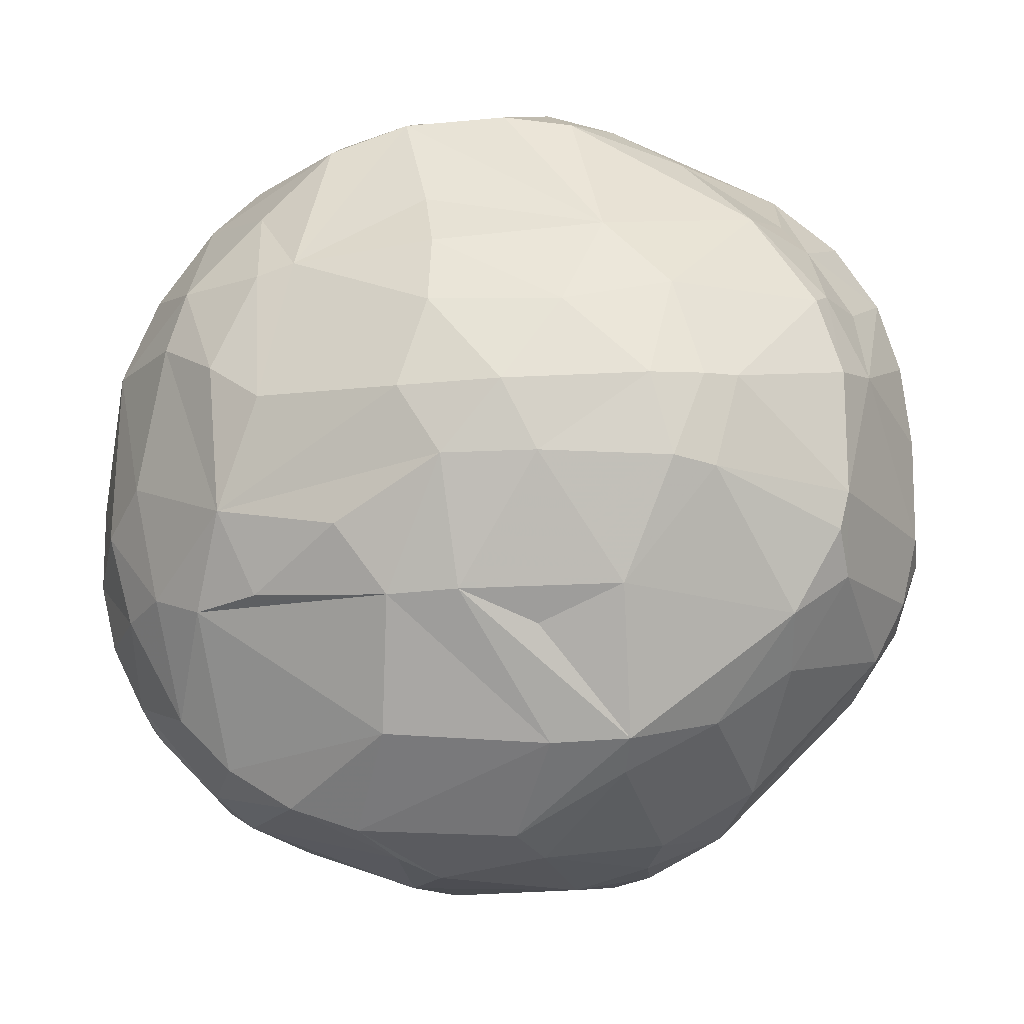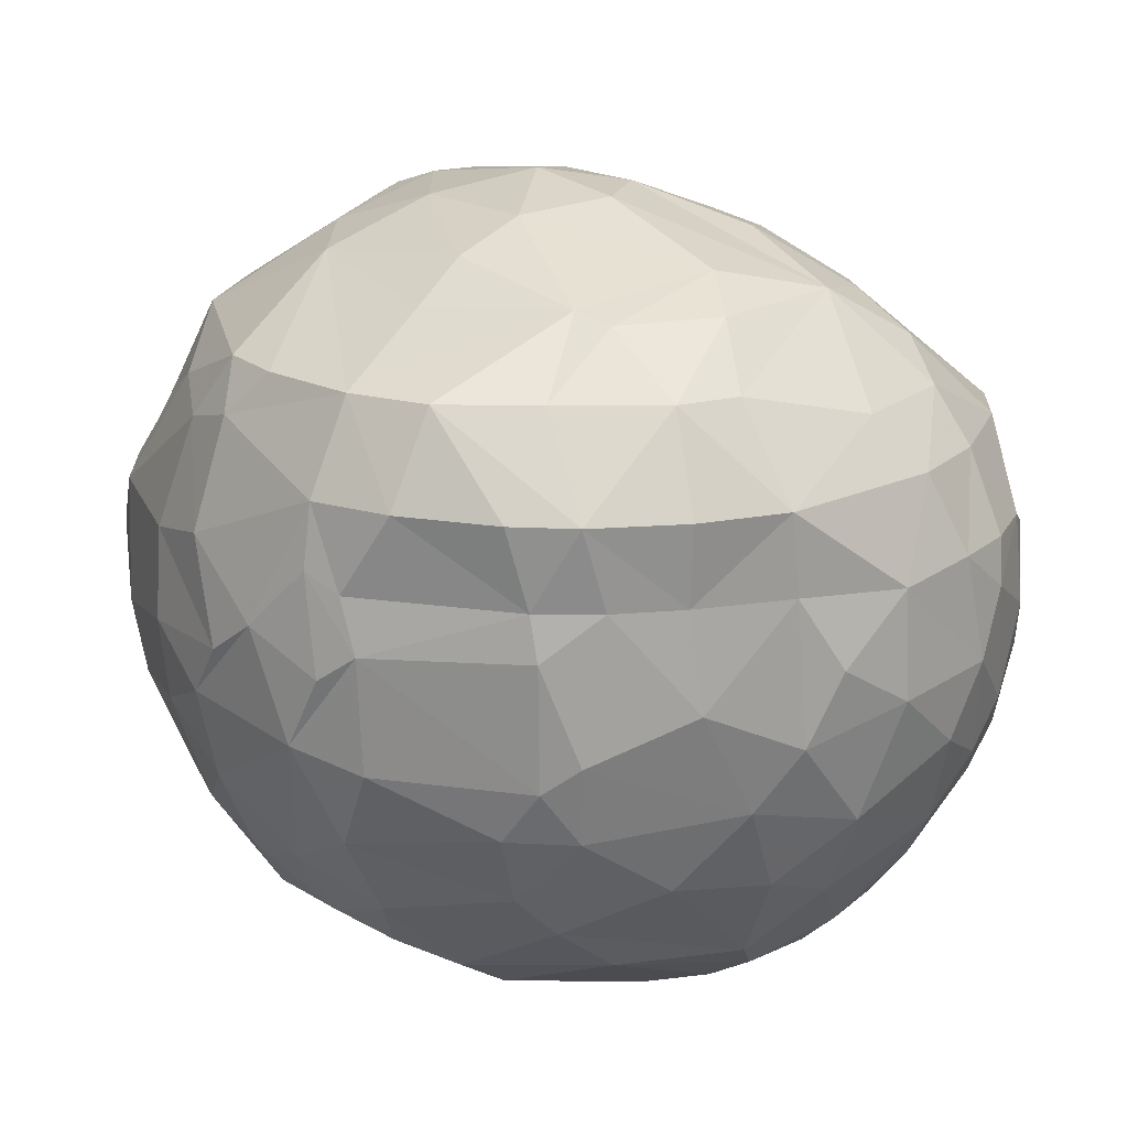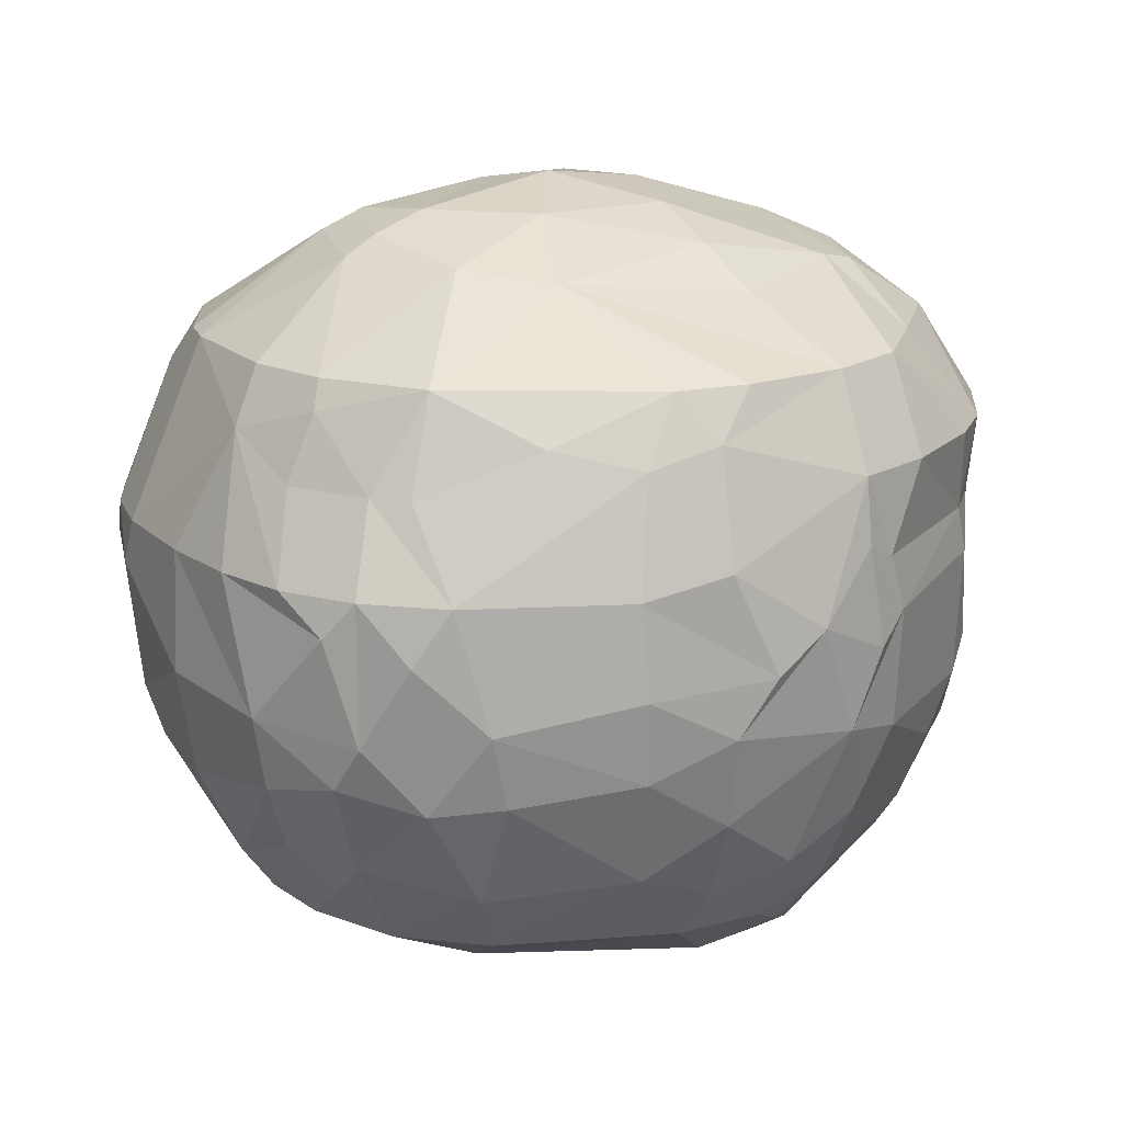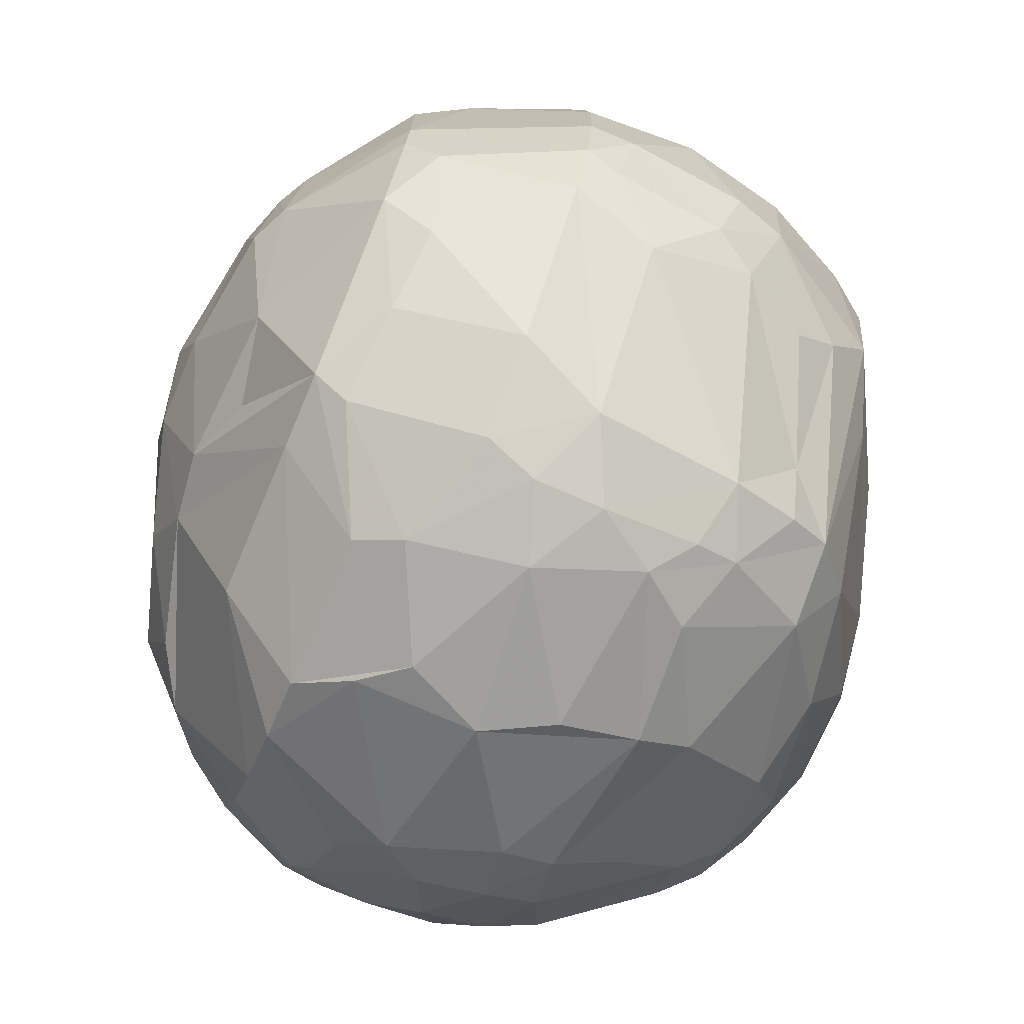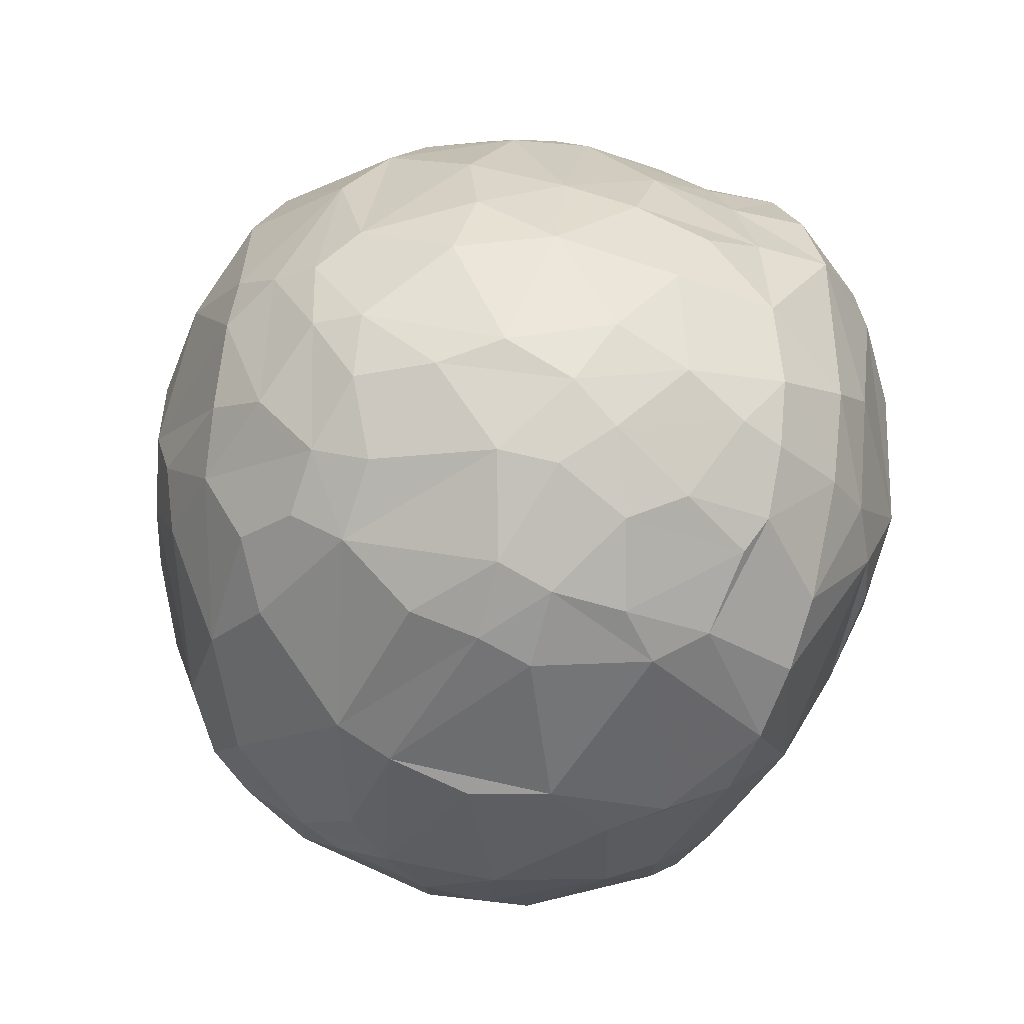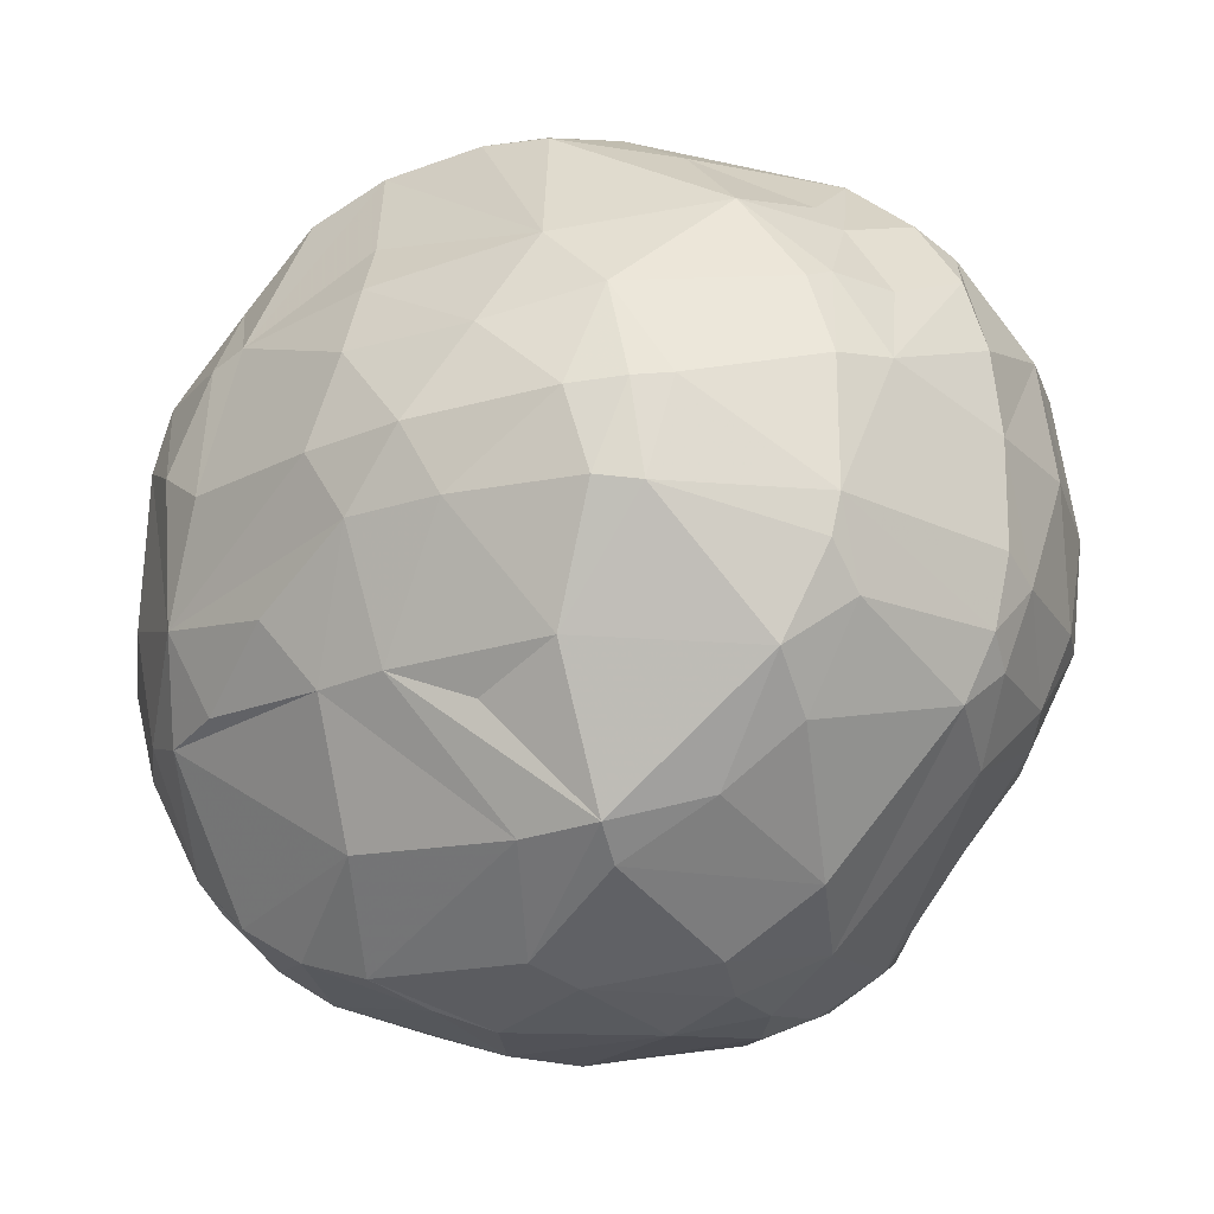
<metadata>
{"format":"obj","ext":"obj","renderer":"f3d","projection":"perspective","resolution":1024,"background":"white","views":[{"elev":-16.7,"azim":4.9,"up":"+Y"},{"elev":19.1,"azim":-133.3,"up":"+Z"},{"elev":17.8,"azim":149.4,"up":"+Z"},{"elev":-73.8,"azim":67.2,"up":"+Y"},{"elev":-36.1,"azim":-114.7,"up":"+Y"},{"elev":-22.7,"azim":28.5,"up":"+Y"}]}
</metadata>
<code>
v 92.54 196.7 358.5
v 92.67 193 358.8
v 92.71 196.8 362.1
v 92.8 193.8 362.4
v 92.86 194.2 356.4
v 92.96 199.2 360
v 92.99 191.8 360.9
v 93.33 191.6 362.4
v 93.5 197.7 354.6
v 93.52 200.2 357.6
v 93.6 192.1 355.2
v 93.68 194.8 365.1
v 93.69 190.8 356.7
v 93.77 200.4 362.4
v 93.83 200.7 365.1
v 94.17 193.4 353.1
v 94.18 189.2 359.4
v 94.39 189.4 362.4
v 94.52 191.8 365.1
v 94.61 201.3 355.5
v 94.77 189.6 355.2
v 94.89 203.2 359.1
v 94.95 196 366.9
v 94.97 197.4 351.6
v 94.99 188.4 357.6
v 95.02 188.4 361.8
v 95.05 203.6 365.1
v 95.12 199.8 352.5
v 95.29 203.4 362.4
v 95.4 190 353.4
v 95.48 192.8 351.3
v 95.79 192.1 366.9
v 96.05 200.6 368.1
v 96.41 188.3 365.1
v 96.45 202.8 352.8
v 96.64 205.5 362.4
v 96.65 194.9 349.2
v 96.69 202.7 368.1
v 96.9 206.2 365.1
v 96.92 186.3 358.5
v 96.99 186.4 361.5
v 97 206.1 357.6
v 97.08 198.8 349.2
v 97.18 192.8 349.2
v 97.24 186.6 356.1
v 97.34 187.2 354.3
v 97.44 205.7 354.9
v 97.47 191.4 368.1
v 97.86 207.1 360.9
v 97.9 190.3 350.1
v 97.91 195.1 348
v 97.99 199.3 369.9
v 97.99 206.9 356.7
v 97.99 197.6 348
v 98.03 185.5 360
v 98.11 186.6 365.1
v 98.19 207.1 362.4
v 98.39 194.3 369.9
v 98.58 207.7 365.1
v 99.03 191 348.6
v 99.18 202.6 349.2
v 99.24 205.4 368.1
v 99.28 207.3 354.9
v 99.33 204.9 351
v 99.45 185.2 356.4
v 99.47 185.8 354.6
v 99.48 197.9 347.1
v 99.49 202.5 369.9
v 99.6 191.6 369.3
v 99.7 206.4 352.5
v 99.79 197.9 370.8
v 99.91 188.5 350.1
v 100.1 186.5 352.5
v 100.1 193.2 347.1
v 100.2 185.3 365.1
v 100.7 189.5 348.6
v 100.8 202.8 370.2
v 101.4 199 346.5
v 101.4 197.1 346.2
v 101.6 209.4 365.1
v 101.6 207.8 368.1
v 102.2 194.1 346.2
v 102.5 193.4 371.1
v 102.5 184.5 365.1
v 102.5 210 360.6
v 102.6 209.8 356.7
v 102.9 189.8 347.7
v 103.2 210.1 362.4
v 103.3 203.5 347.4
v 103.4 205.3 348.6
v 103.5 192.2 346.5
v 103.6 183.8 363.3
v 103.7 183.4 359.1
v 103.7 210.6 359.7
v 103.7 187.2 368.1
v 103.9 209.5 354
v 104 208.1 351.3
v 104.1 187.9 348.9
v 104.1 191.2 370.5
v 104.2 208.7 368.1
v 104.2 210.2 365.1
v 104.3 210.5 363
v 104.6 197.7 372.3
v 104.9 206.9 349.5
v 104.9 183.5 356.7
v 104.9 210.8 357.3
v 105 183.4 361.8
v 105.2 184.3 354
v 105.2 205.2 369.9
v 105.3 185.2 352.2
v 105.4 200.8 346.2
v 105.5 200.7 372
v 105.5 203.2 371.1
v 106 195.3 372.3
v 106.1 194.2 345.9
v 106.3 211.1 360.9
v 106.3 209.6 352.8
v 106.3 208 350.4
v 106.5 191.3 370.8
v 106.5 204.9 348
v 106.9 192.3 346.5
v 107.2 188.6 348.3
v 107.6 196.6 345.9
v 107.7 208.9 368.1
v 107.8 184.2 365.1
v 108 211.2 359.7
v 108 197.7 372.8
v 108.2 199.3 346.2
v 108.7 183.8 363.6
v 108.9 209.2 352.2
v 109 190.3 369.9
v 109.1 209.6 366.6
v 109.1 195.4 372.3
v 109.1 194.6 346.5
v 109.2 210.4 354.9
v 109.2 186.8 368.1
v 109.3 184.2 354.3
v 109.3 207.9 350.4
v 109.3 211 357.9
v 109.4 210.7 363
v 109.5 183.2 359.7
v 109.9 200.6 372
v 110 208.5 368.1
v 110.1 186.6 350.4
v 110.7 183.8 356.1
v 111.1 189.1 348.9
v 111.2 203.8 370.5
v 111.3 209.2 366
v 111.4 209.1 353.1
v 111.6 186 366.9
v 111.7 185.1 353.4
v 111.7 191.4 370.5
v 111.8 186.9 368.1
v 111.9 210.2 356.7
v 111.9 184.5 354.9
v 112 183.8 358.2
v 112 210.4 359.4
v 112 183.8 360.6
v 112.1 210.1 362.4
v 112.6 184.3 362.4
v 112.7 198 372
v 112.7 187.8 350.4
v 113.3 186.8 351.9
v 113.4 195.3 371.7
v 113.4 195.6 348
v 113.4 201.5 370.8
v 113.6 202.7 348.6
v 113.8 207.6 366.6
v 113.9 185.8 354.3
v 114.4 198.1 371.4
v 114.5 185 359.4
v 114.6 188.5 352.2
v 114.6 187.6 366.6
v 114.7 205.7 350.4
v 114.8 195.1 371.1
v 114.9 200 348.6
v 115.5 198.2 370.8
v 115.6 193.7 349.5
v 115.7 208.4 356.1
v 115.7 206.8 352.5
v 115.7 186.1 362.4
v 116.1 204.8 368.1
v 116.2 208.5 358.5
v 117.1 189.4 366.3
v 117.1 203.6 350.4
v 117.1 207.8 362.4
v 117.2 190.9 368.1
v 117.2 205.7 365.1
v 117.6 207.1 355.8
v 118 195.2 350.4
v 118.1 193.1 351.9
v 118.1 204.7 365.1
v 118.2 207.3 360.6
v 118.2 191.6 353.4
v 118.2 201.7 368.1
v 118.3 200.6 350.4
v 118.6 198.2 350.4
v 118.6 202.2 367.2
v 118.8 193.7 368.1
v 118.8 204.6 353.4
v 118.8 203.2 352.2
v 119 192.4 366.9
v 119.1 199.2 368.1
v 119.1 195 368.1
v 119.2 205.9 362.4
v 119.3 189.7 359.4
v 119.3 206 357.9
v 119.5 191.5 355.8
v 119.6 202.3 365.1
v 119.7 198.2 351.9
v 119.7 205.1 356.4
v 120 199.6 366.3
v 120 205.2 361.2
v 120 202.4 353.7
v 120.1 190.6 362.4
v 120.4 192 357.3
v 120.6 203.6 362.4
v 120.7 194.6 354.9
v 120.8 202.6 355.8
v 120.8 191.8 361.2
v 121.1 192.6 362.4
v 121.1 198.2 354.9
v 121.2 202.7 358.2
v 121.3 194.5 356.7
v 121.3 201.2 362.4
v 121.6 194.9 362.4
v 121.7 198.4 362.4
v 121.7 194.3 360.9
v 121.9 198.5 358.5
g foo
f 18 41 56
f 18 26 41
f 15 14 3
f 129 158 160
f 97 90 64
f 97 104 90
f 118 104 97
f 165 134 123
f 91 121 122
f 74 82 91
f 58 32 48
f 77 81 62
f 68 52 71
f 166 182 147
f 177 195 166
f 114 103 58
f 161 164 170
f 133 114 119
f 51 67 74
f 120 111 89
f 87 91 122
f 60 74 91
f 51 74 60
f 61 67 54
f 61 78 67
f 61 89 78
f 120 128 111
f 176 123 128
f 165 123 176
f 146 121 134
f 146 122 121
f 60 91 87
f 54 67 51
f 104 89 90
f 104 120 89
f 167 128 120
f 176 128 167
f 146 134 178
f 61 90 89
f 178 134 165
f 98 87 122
f 76 87 98
f 76 60 87
f 54 51 37
f 44 51 60
f 37 51 44
f 43 61 54
f 138 120 104
f 138 167 120
f 190 165 176
f 178 165 190
f 98 122 144
f 50 60 72
f 44 60 50
f 64 90 61
f 185 176 167
f 196 176 185
f 144 122 146
f 72 76 98
f 72 60 76
f 24 54 37
f 24 43 54
f 174 167 138
f 197 176 196
f 197 190 176
f 118 138 104
f 185 167 174
f 162 146 178
f 72 98 110
f 31 37 44
f 162 178 190
f 162 144 146
f 64 61 43
f 149 174 138
f 196 185 201
f 151 162 163
f 151 144 162
f 110 98 144
f 31 44 50
f 35 43 28
f 35 64 43
f 180 174 149
f 180 185 174
f 200 185 180
f 210 197 196
f 210 190 197
f 191 162 190
f 172 162 191
f 163 162 172
f 73 72 110
f 117 118 97
f 200 201 185
f 28 43 24
f 70 97 64
f 130 118 117
f 130 138 118
f 130 149 138
f 218 190 210
f 191 190 218
f 31 50 30
f 16 37 31
f 214 196 201
f 214 210 196
f 30 50 72
f 96 97 70
f 46 30 72
f 24 37 16
f 28 24 9
f 96 117 97
f 194 172 191
f 137 144 151
f 137 110 144
f 46 72 73
f 11 31 30
f 66 73 110
f 11 16 31
f 47 64 35
f 47 70 64
f 200 214 201
f 194 191 218
f 169 163 172
f 151 163 169
f 108 110 137
f 66 110 108
f 9 24 16
f 63 70 47
f 63 96 70
f 135 149 130
f 46 73 66
f 135 130 117
f 210 214 219
f 145 151 155
f 137 151 145
f 21 11 30
f 20 35 28
f 20 47 35
f 86 96 63
f 179 180 149
f 189 180 179
f 189 200 180
f 222 210 219
f 208 172 194
f 169 172 208
f 21 30 46
f 154 149 135
f 154 179 149
f 211 200 189
f 219 214 200
f 218 210 222
f 155 151 169
f 5 16 11
f 106 117 96
f 106 135 117
f 211 219 200
f 13 11 21
f 9 20 28
f 208 194 218
f 5 9 16
f 53 63 47
f 145 108 137
f 45 21 46
f 65 66 108
f 45 46 66
f 42 53 47
f 106 96 86
f 224 218 222
f 25 21 45
f 1 9 5
f 20 9 10
f 42 47 20
f 139 154 135
f 223 222 219
f 229 222 223
f 229 224 222
f 216 218 224
f 216 208 218
f 206 169 208
f 105 108 145
f 45 66 65
f 13 21 25
f 22 42 20
f 139 135 106
f 183 189 179
f 223 219 211
f 206 208 216
f 171 169 206
f 156 169 171
f 156 155 169
f 2 11 13
f 2 5 11
f 1 10 9
f 10 22 20
f 207 211 189
f 156 145 155
f 93 108 105
f 93 65 108
f 40 25 45
f 53 86 63
f 207 223 211
f 17 13 25
f 85 86 53
f 116 139 106
f 126 139 116
f 183 179 154
f 1 5 2
f 85 106 86
f 157 154 139
f 157 183 154
f 193 189 183
f 193 207 189
f 228 216 224
f 141 145 156
f 141 105 145
f 93 105 141
f 55 45 65
f 55 40 45
f 53 42 49
f 94 106 85
f 55 65 93
f 7 13 17
f 7 2 13
f 6 10 1
f 94 116 106
f 228 224 229
f 220 216 228
f 206 216 220
f 26 25 40
f 26 17 25
f 157 139 126
f 205 207 193
f 158 156 171
f 14 10 6
f 14 22 10
f 49 85 53
f 213 207 205
f 213 223 207
f 227 223 225
f 227 229 223
f 227 228 229
f 36 42 22
f 36 49 42
f 107 93 141
f 3 1 2
f 6 1 3
f 225 223 213
f 92 55 93
f 116 94 102
f 221 220 228
f 158 141 156
f 92 93 107
f 41 26 40
f 29 22 14
f 36 22 29
f 215 206 220
f 160 158 171
f 41 40 55
f 159 157 126
f 171 206 215
f 18 17 26
f 7 17 18
f 102 94 85
f 183 157 159
f 226 228 227
f 181 171 215
f 75 55 92
f 75 41 55
f 8 7 18
f 4 7 8
f 4 2 7
f 4 3 2
f 57 49 36
f 140 159 126
f 186 183 159
f 186 193 183
f 205 193 186
f 160 171 181
f 57 85 49
f 88 85 57
f 140 126 116
f 226 221 228
f 215 220 221
f 14 6 3
f 88 102 85
f 217 213 205
f 217 225 213
f 129 141 158
f 129 107 141
f 39 36 29
f 39 57 36
f 19 8 18
f 19 4 8
f 101 116 102
f 140 116 101
f 192 205 186
f 192 217 205
f 84 107 129
f 84 92 107
f 56 41 75
f 12 3 4
f 148 159 140
f 192 186 188
f 209 217 192
f 212 217 209
f 212 225 217
f 227 225 212
f 202 215 221
f 15 3 12
f 15 29 14
f 27 29 15
f 27 39 29
f 148 186 159
f 181 215 184
f 34 18 56
f 12 4 19
f 80 88 57
f 101 88 80
f 101 102 88
f 168 186 148
f 34 19 18
f 59 57 39
f 80 57 59
f 132 140 101
f 188 186 168
f 212 226 227
f 184 215 202
f 84 75 92
f 148 140 132
f 150 181 173
f 150 160 181
f 173 181 184
f 150 129 160
f 125 129 150
f 125 84 129
f 198 209 192
f 95 56 75
f 32 34 48
f 32 19 34
f 32 12 19
f 204 221 226
f 202 221 204
f 95 75 84
f 48 34 56
f 23 15 12
f 33 15 23
f 100 101 80
f 100 132 101
f 212 209 198
f 204 226 212
f 125 150 153
f 38 27 15
f 38 39 27
f 81 59 39
f 81 80 59
f 124 132 100
f 32 23 12
f 38 15 33
f 81 100 80
f 203 212 198
f 187 184 202
f 150 173 153
f 136 125 153
f 136 84 125
f 95 84 136
f 62 81 39
f 182 188 168
f 199 202 204
f 48 56 95
f 143 168 148
f 143 182 168
f 182 192 188
f 204 212 203
f 62 39 38
f 143 132 124
f 143 148 132
f 182 198 192
f 195 198 182
f 199 187 202
f 187 173 184
f 153 173 187
f 195 203 198
f 77 100 81
f 109 100 77
f 175 187 199
f 152 153 187
f 99 95 136
f 99 48 95
f 69 48 99
f 58 48 69
f 58 23 32
f 58 33 23
f 38 33 52
f 68 62 38
f 77 62 68
f 147 143 124
f 147 124 100
f 182 143 147
f 175 199 204
f 119 153 131
f 119 136 153
f 99 136 119
f 52 33 58
f 68 38 52
f 109 147 100
f 166 195 182
f 177 203 195
f 177 204 203
f 152 187 175
f 83 69 99
f 175 204 177
f 131 153 152
f 58 69 83
f 71 52 58
f 113 109 77
f 77 68 71
f 113 147 109
f 142 166 147
f 170 177 166
f 175 177 170
f 119 131 152
f 112 77 71
f 112 113 77
f 161 170 166
f 164 152 175
f 114 58 83
f 103 71 58
f 103 112 71
f 142 113 112
f 142 147 113
f 161 166 142
f 164 175 170
f 133 152 164
f 133 119 152
f 114 99 119
f 114 83 99
f 78 111 79
f 134 115 123
f 121 115 134
f 91 115 121
f 91 82 115
f 74 79 82
f 111 78 89
f 67 79 74
f 67 78 79
f 127 103 114
f 127 112 103
f 127 142 112
f 127 161 142
f 127 133 161
f 127 114 133
f 133 164 161
f 115 82 123
f 82 79 123
f 79 111 123
f 111 128 123
g

</code>
